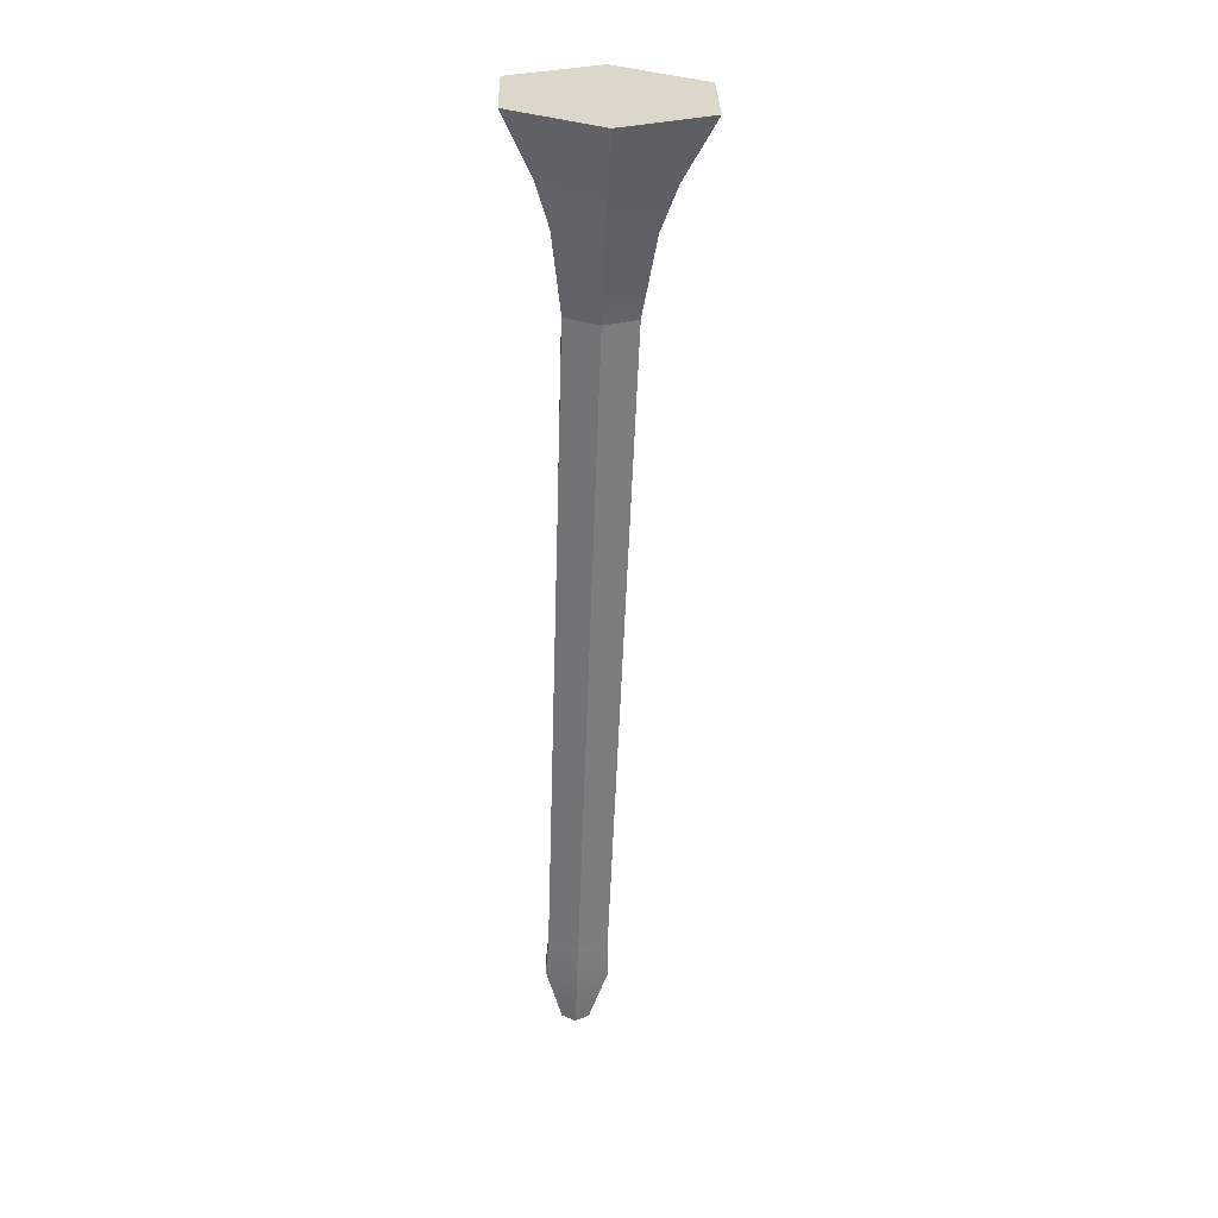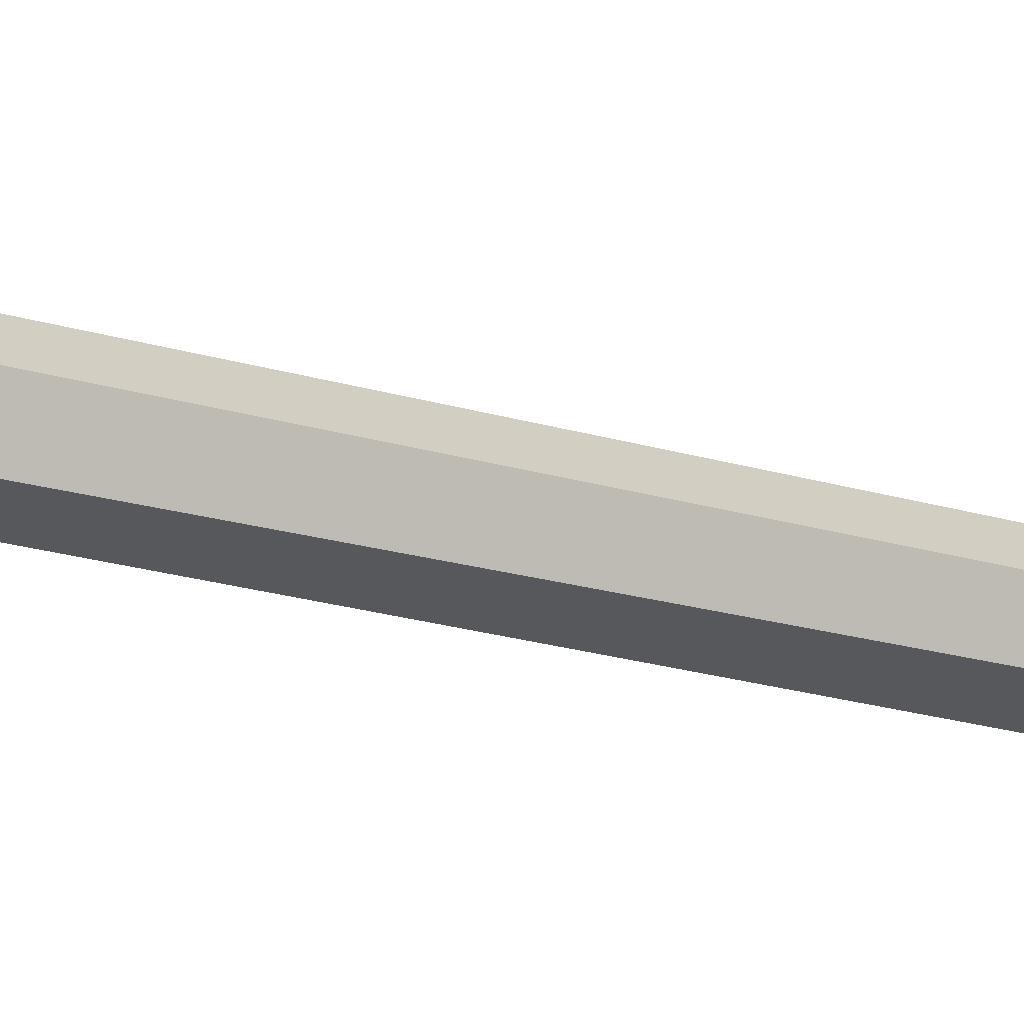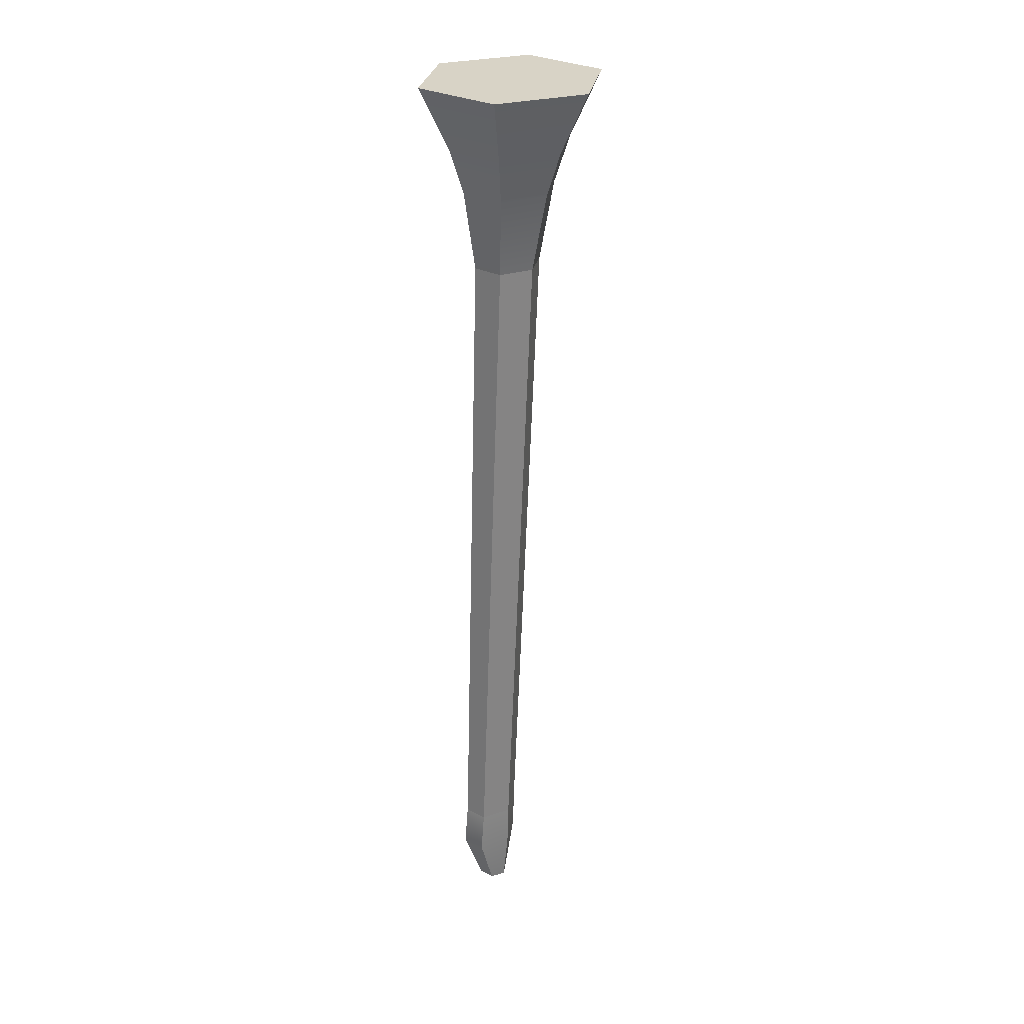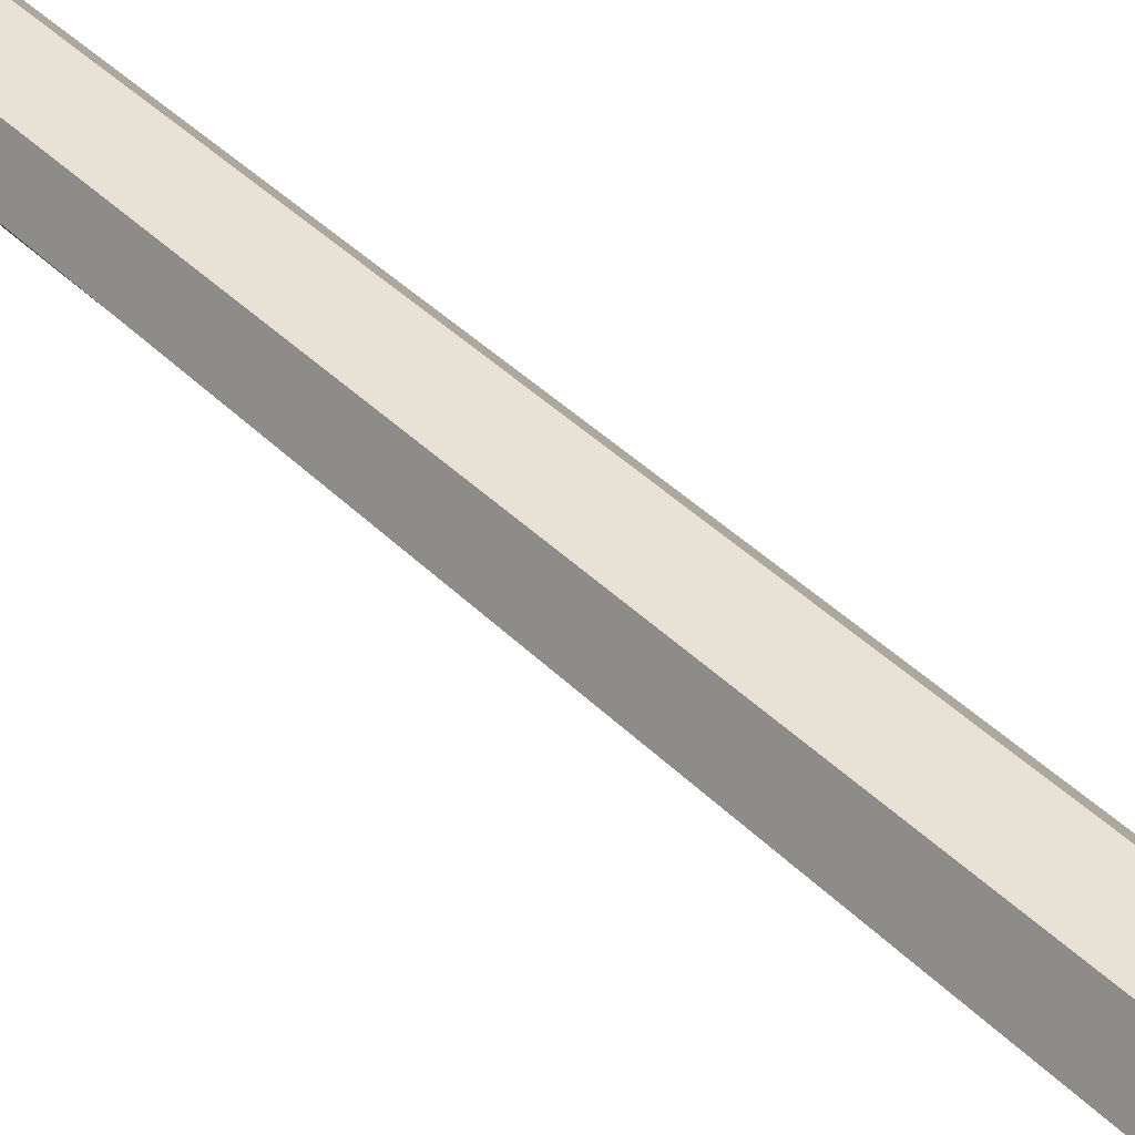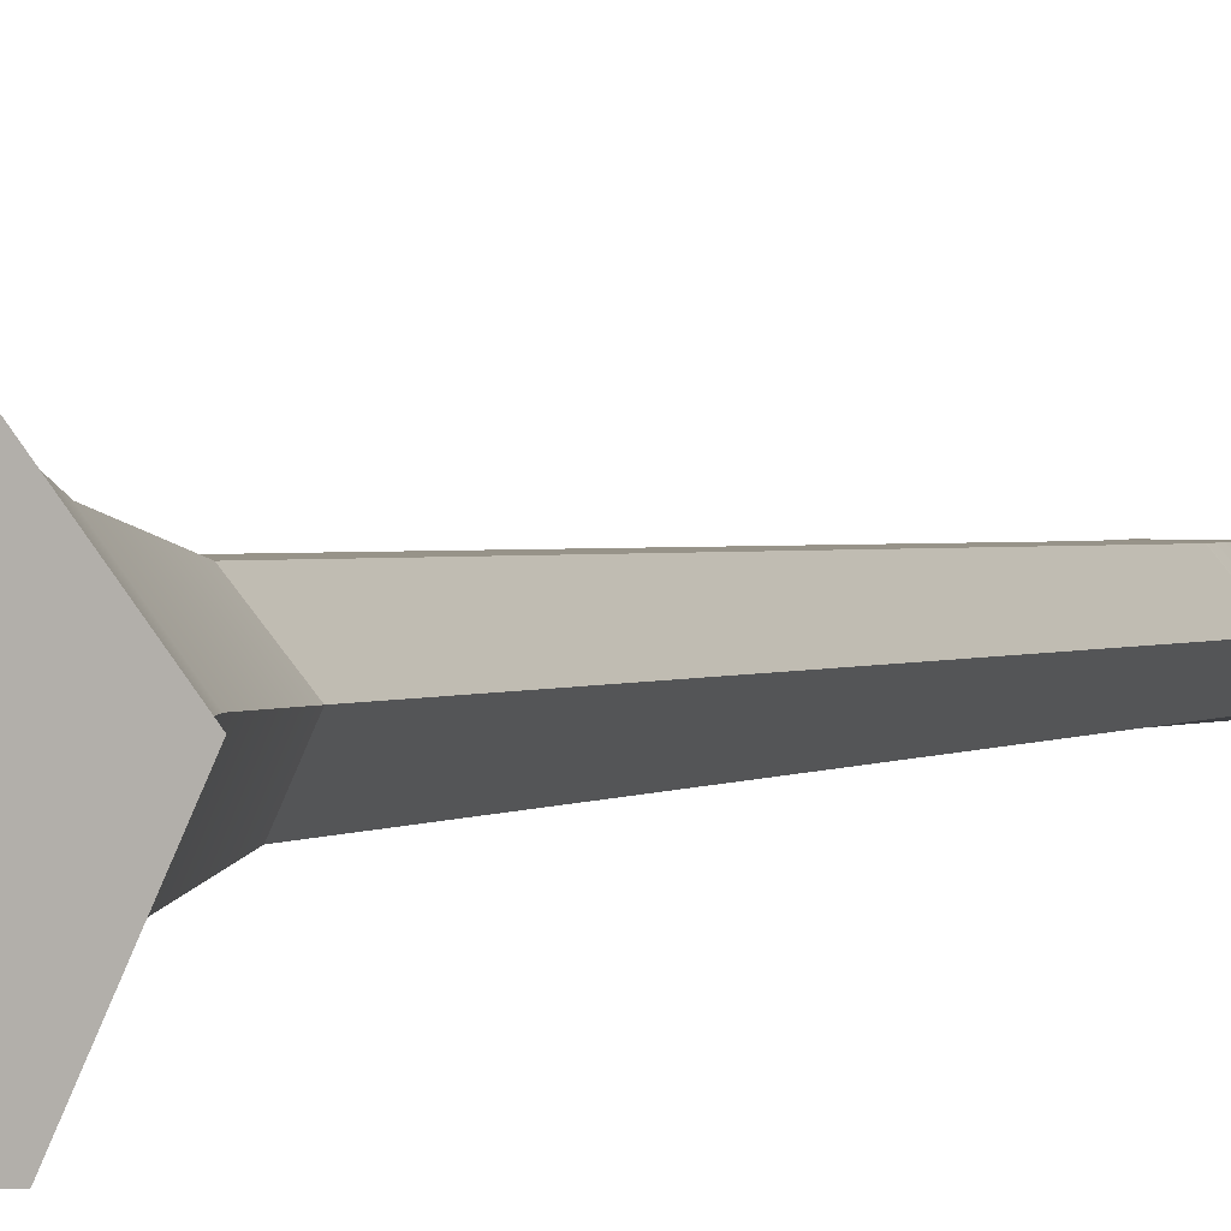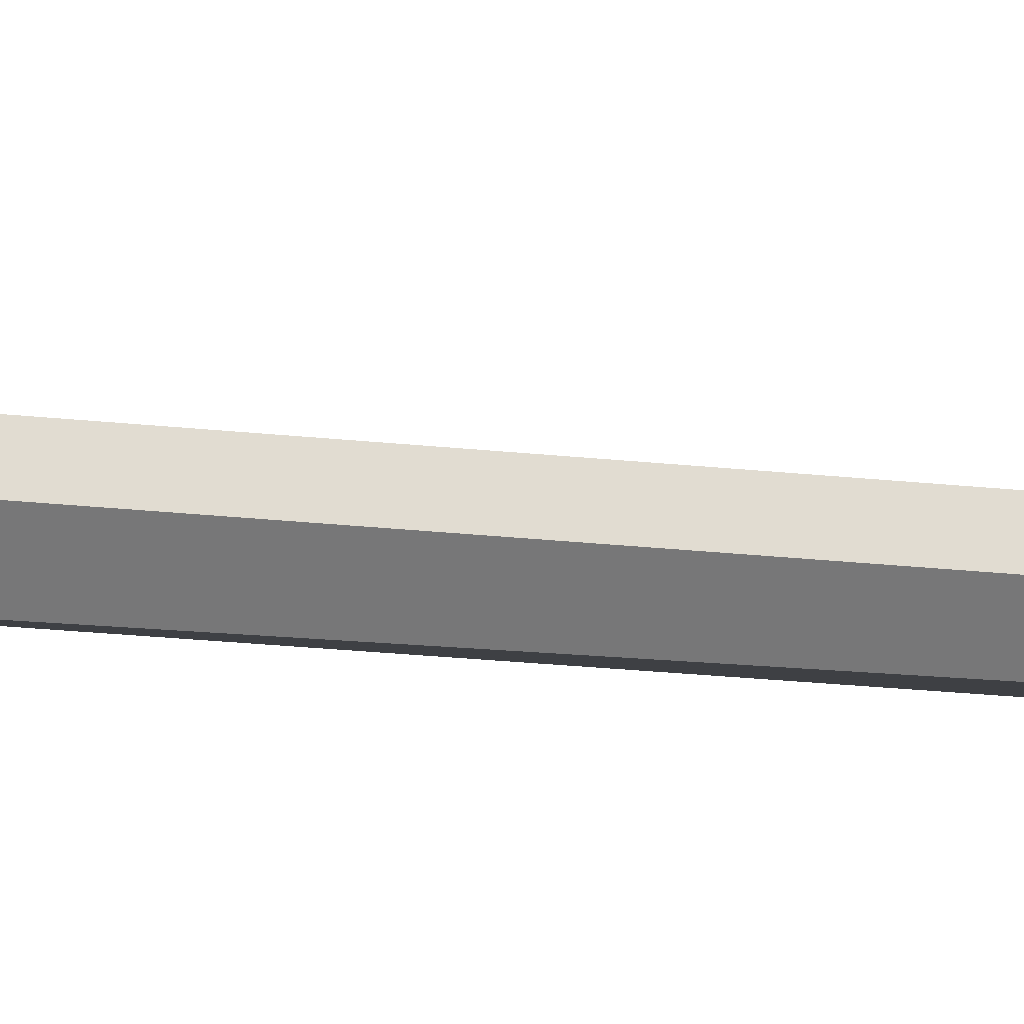
<metadata>
{"format":"obj","ext":"obj","renderer":"f3d","projection":"perspective","resolution":1024,"background":"white","views":[{"elev":30.0,"azim":153.9,"up":"+Z"},{"elev":-24.8,"azim":66.7,"up":"+Y"},{"elev":29.4,"azim":101.3,"up":"+Z"},{"elev":42.4,"azim":-41.3,"up":"+Y"},{"elev":2.8,"azim":19.5,"up":"+Y"},{"elev":-8.2,"azim":-129.0,"up":"+Y"}]}
</metadata>
<code>
o f3_Flauta_3:Flauta_2:Flauta_1:pCylinder3
v -0.2051 12.21 6.231
v -0.06142 12.04 6.239
v 0.02439 11.93 2.161
v -0.1038 12.08 2.154
v -0.04523 11.79 2.161
v -0.1389 11.87 6.239
v -0.3613 11.87 6.232
v -0.2495 11.76 2.155
v -0.6873 12.53 7.336
v -0.9156 12.05 7.338
v -0.5459 11.57 7.358
v 0.05149 11.59 7.376
v 0.2763 12.08 7.375
v -0.09288 12.55 7.355
v -0.1746 11.87 1.571
v -0.2299 11.95 1.568
v -0.19 12.04 1.568
v -0.09545 12.04 1.571
v -0.04027 11.97 1.574
v -0.07959 11.88 1.574
v -0.4264 12.21 6.224
v -0.3018 12.08 2.148
v -0.5052 12.04 6.224
v -0.3587 11.94 2.149
v -0.1545 12.38 6.983
v 0.09406 12.07 6.996
v -0.4601 11.73 6.985
v -0.05761 11.74 6.997
v 0.03901 11.91 1.9
v -0.09522 12.07 1.893
v -0.241 11.76 1.894
v -0.02245 11.78 1.9
v -0.555 12.37 6.97
v -0.709 12.04 6.971
v -0.3051 12.07 1.886
v -0.3669 11.94 1.887
v -0.4139 11.8 6.71
v -0.6013 12.04 6.7
v -0.1104 11.81 6.719
v 0.004151 12.06 6.719
v -0.183 12.3 6.709
v -0.485 12.29 6.699
f 1 2 3 4
f 5 6 7 8
f 2 6 5 3
f 9 10 11 12 13 14
f 15 16 17 18 19 20
f 21 1 4 22
f 7 23 24 8
f 23 21 22 24
f 25 14 13 26
f 27 28 12 11
f 26 13 12 28
f 3 29 30 4
f 8 31 32 5
f 5 32 29 3
f 29 19 18 30
f 31 15 20 32
f 32 20 19 29
f 25 33 9 14
f 10 34 27 11
f 33 34 10 9
f 22 4 30 35
f 8 24 36 31
f 24 22 35 36
f 35 30 18 17
f 31 36 16 15
f 36 35 17 16
f 37 38 23 7
f 39 37 7 6
f 40 39 6 2
f 41 40 2 1
f 42 41 1 21
f 38 42 21 23
f 40 26 28 39
f 41 25 26 40
f 41 42 33 25
f 42 38 34 33
f 27 34 38 37
f 39 28 27 37

</code>
